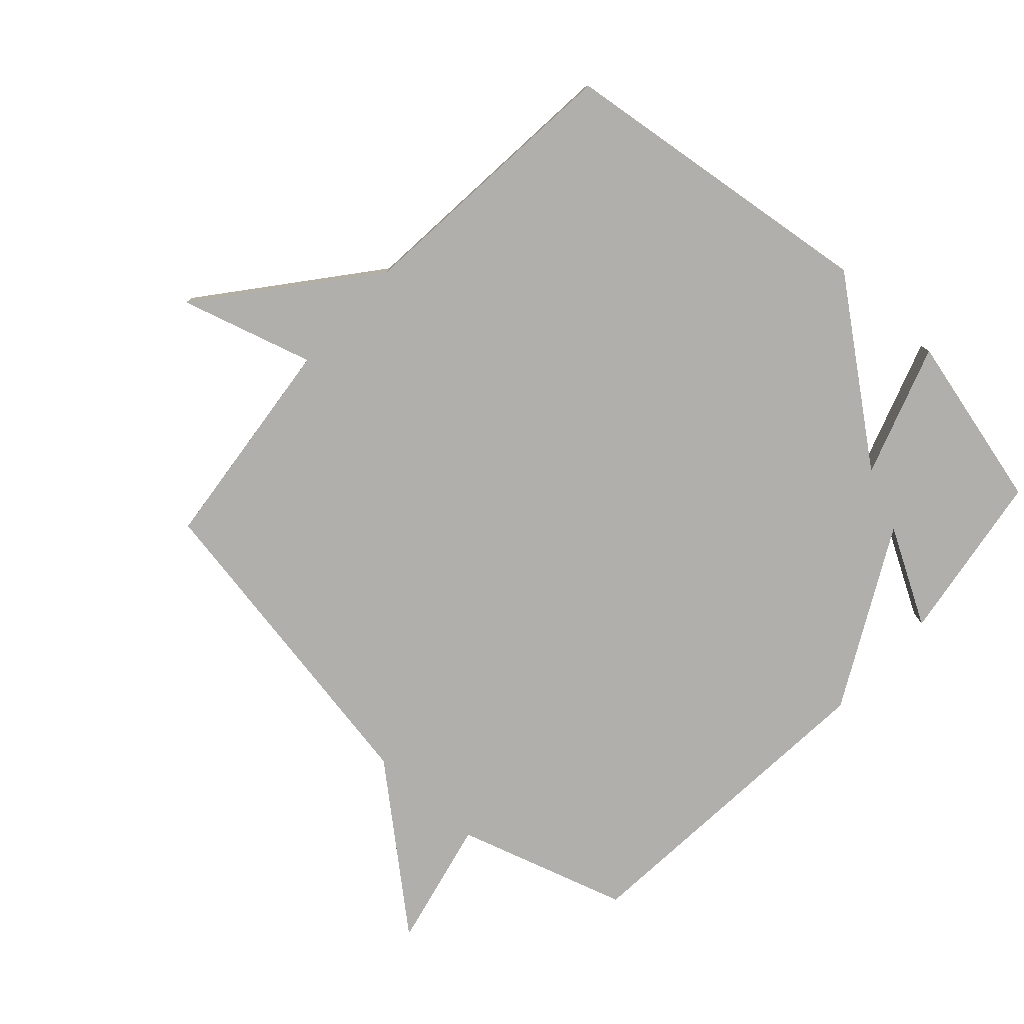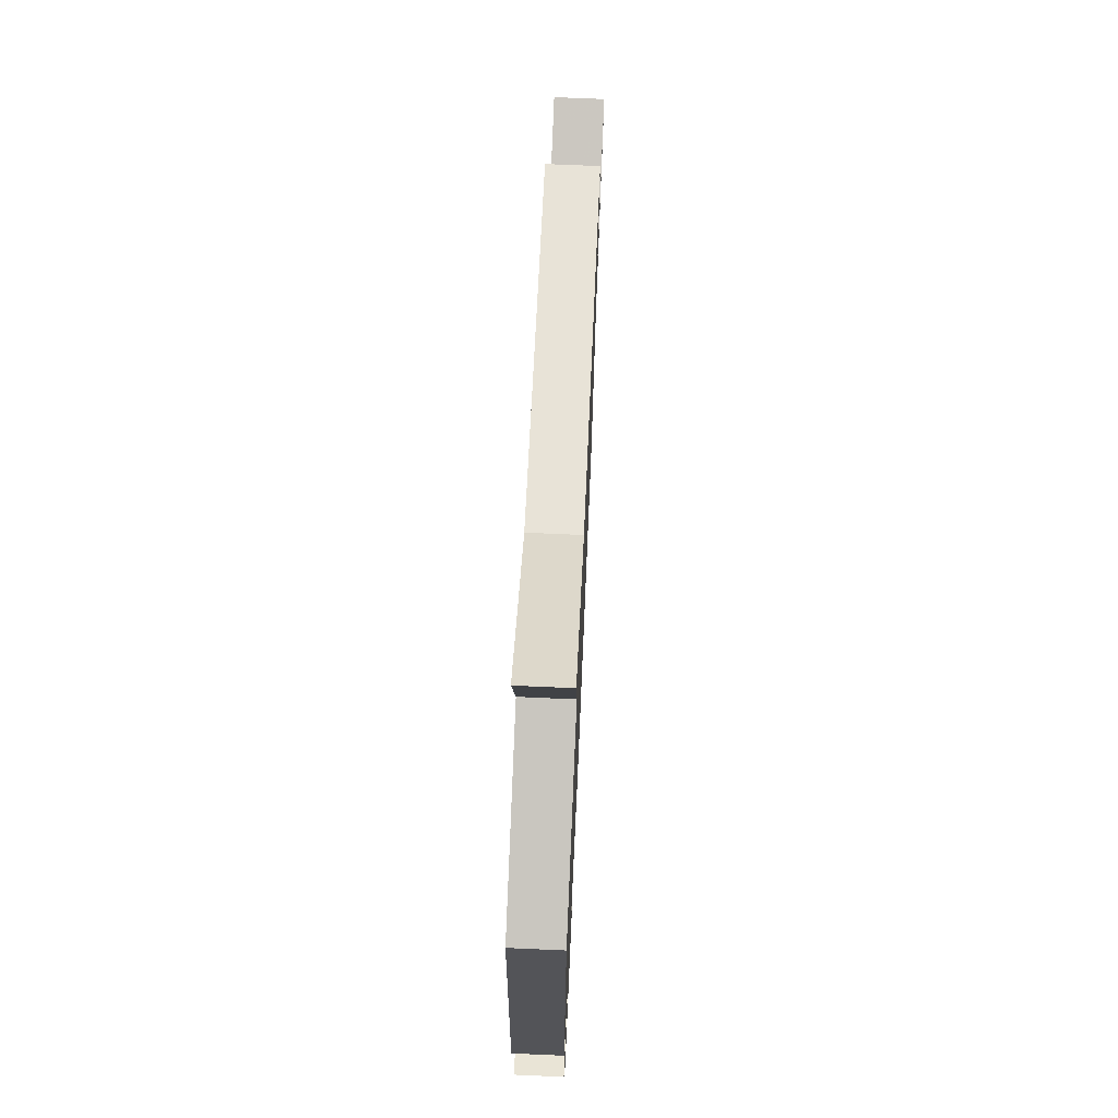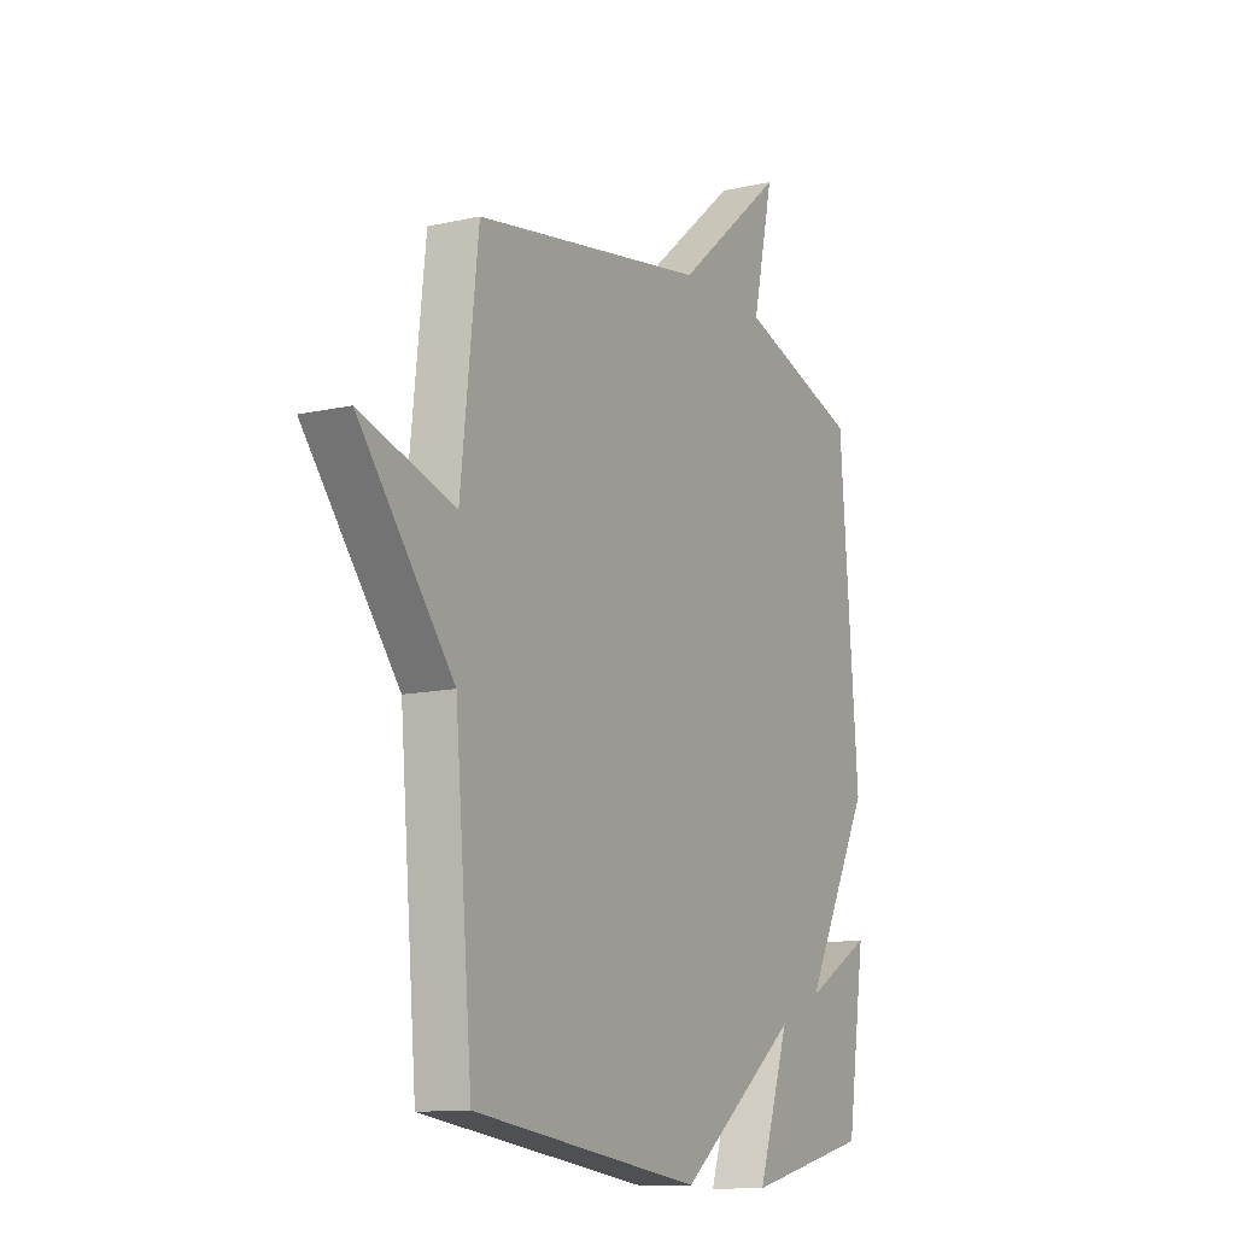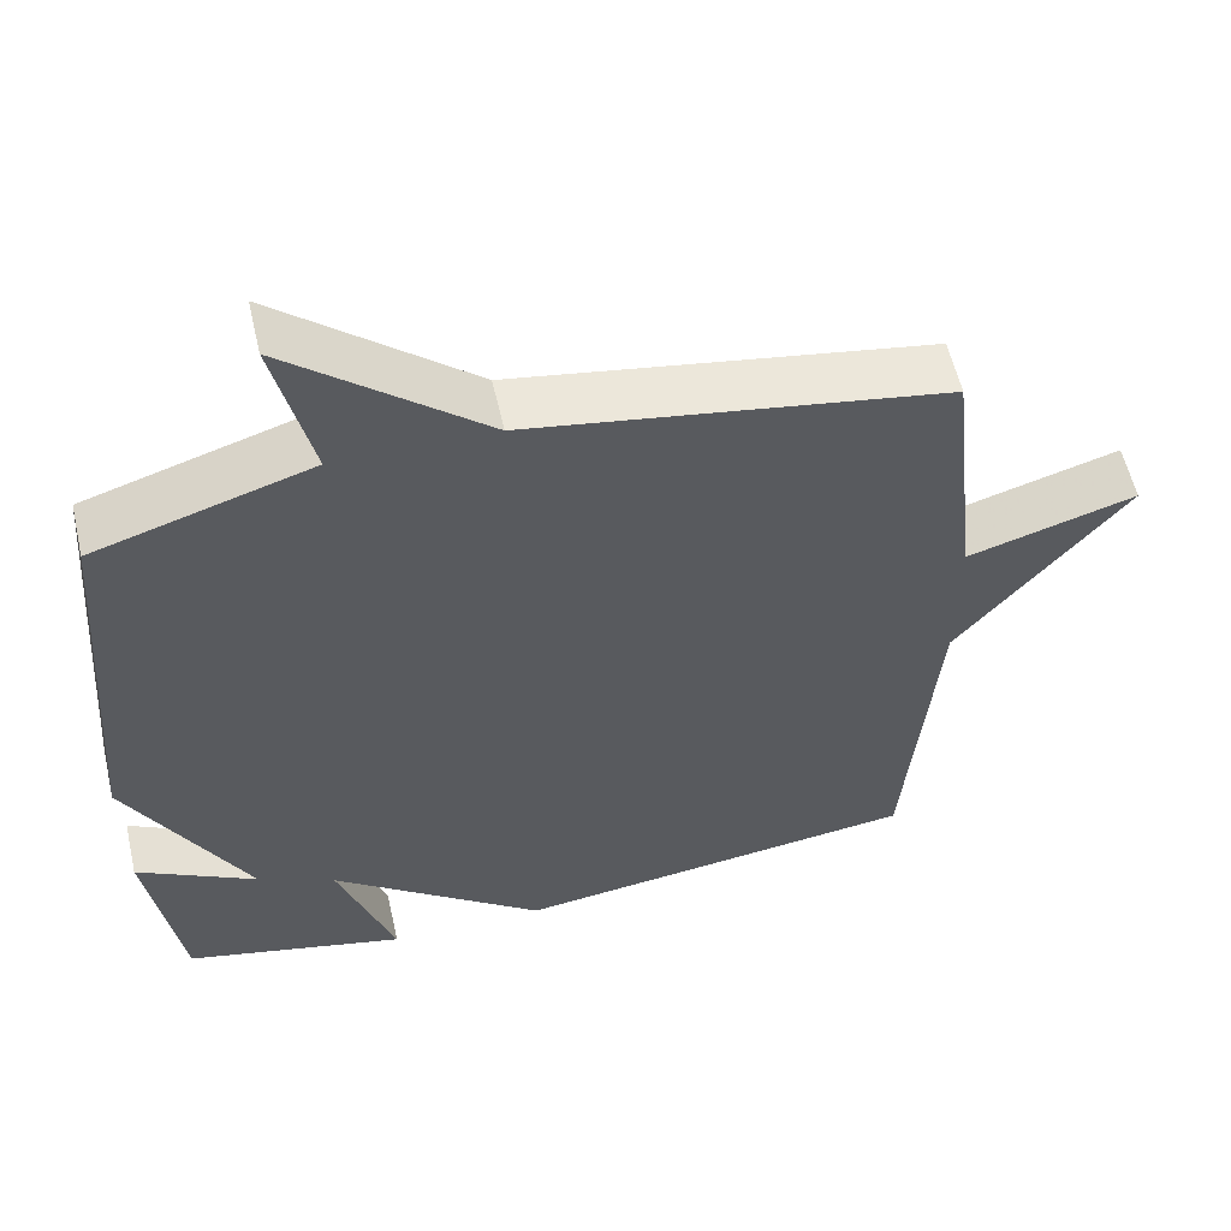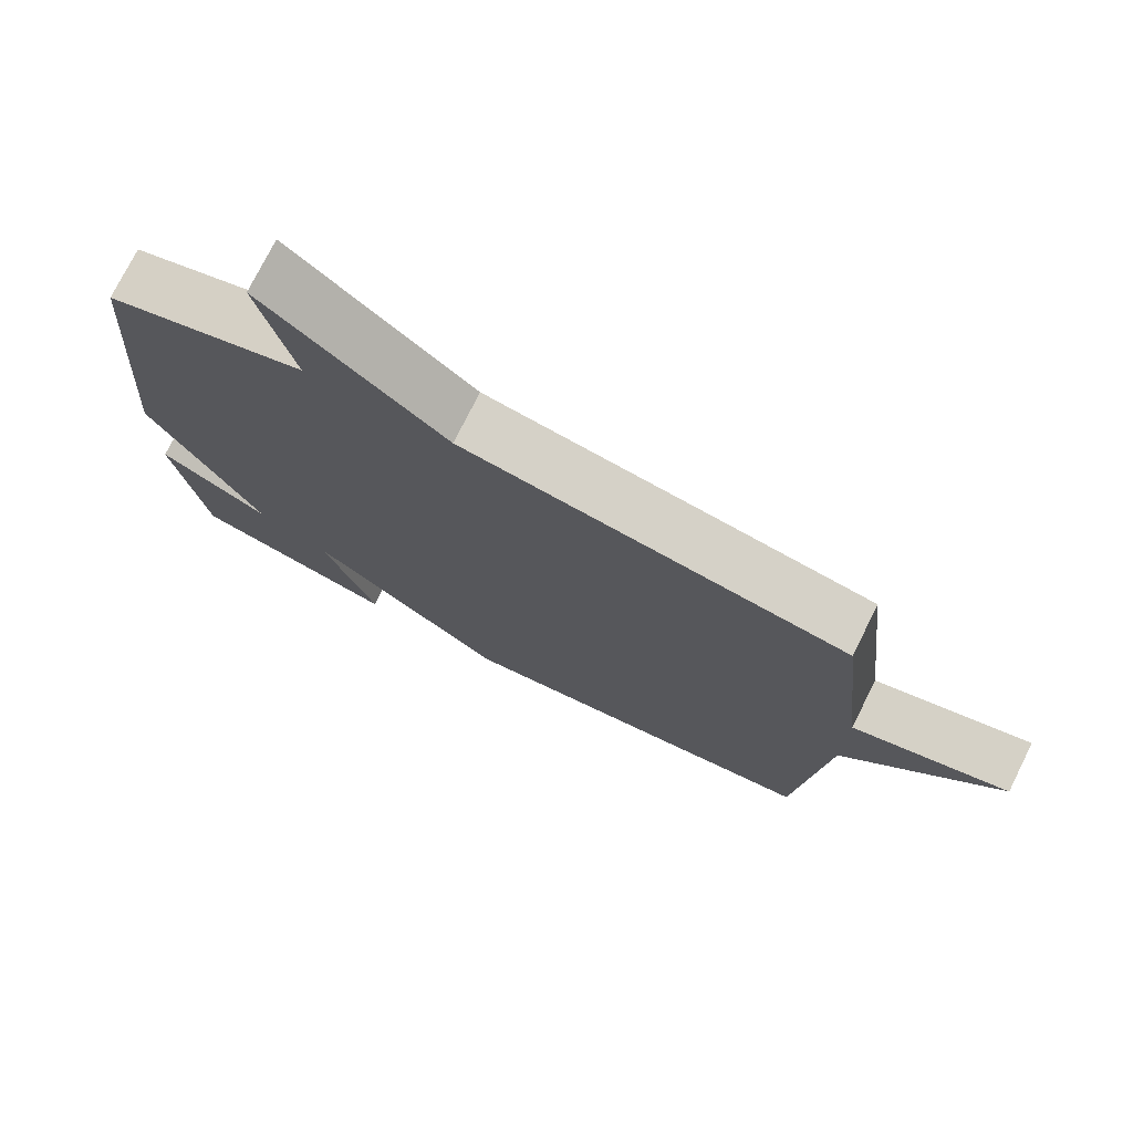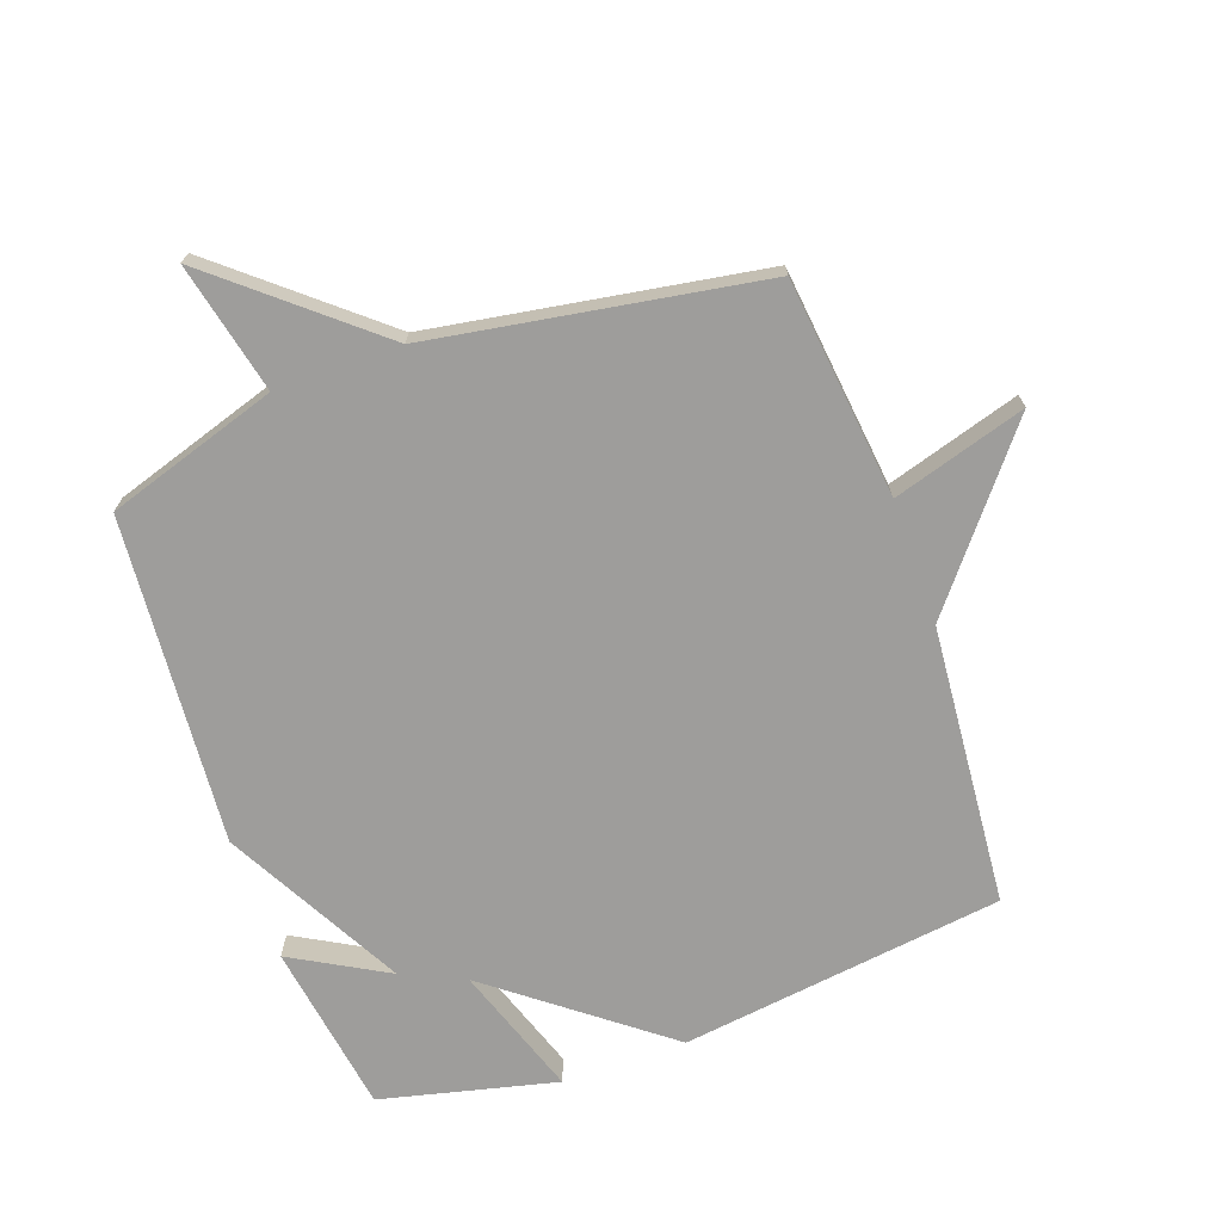
<metadata>
{"format":"obj","ext":"obj","renderer":"f3d","projection":"perspective","resolution":1024,"background":"white","views":[{"elev":-78.2,"azim":137.4,"up":"+Y"},{"elev":71.1,"azim":-87.5,"up":"+Z"},{"elev":-12.1,"azim":118.2,"up":"+Z"},{"elev":57.6,"azim":-12.9,"up":"+Z"},{"elev":75.6,"azim":26.6,"up":"+Z"},{"elev":-70.5,"azim":19.7,"up":"+Y"}]}
</metadata>
<code>
v 0.5 0.07 -0.5
v -0.018 0.07 -0.568
v -0.29 0.07 -0.357
v -0.218 0.07 -0.568
v -0.5 0.07 -0.5
v -0.542 0.07 -0.225
v -0.389 0.07 -0.311
v -0.542 0.07 -0.025
v -0.5 0.07 0.5
v -0.226 0.07 0.587
v -0.273 0.07 0.795
v -0.026 0.07 0.587
v 0.5 0.07 0.5
v 0.539 0.07 0.149
v 0.752 0.07 0.213
v 0.539 0.07 -0.051
v 0.5 0 -0.5
v -0.018 0 -0.568
v -0.29 0 -0.357
v -0.218 0 -0.568
v -0.5 0 -0.5
v -0.542 0 -0.225
v -0.389 0 -0.311
v -0.542 0 -0.025
v -0.5 0 0.5
v -0.226 0 0.587
v -0.273 0 0.795
v -0.026 0 0.587
v 0.5 0 0.5
v 0.539 0 0.149
v 0.752 0 0.213
v 0.539 0 -0.051
f 14 15 16
f 1 2 3
f 16 1 3
f 14 16 3
f 13 14 3
f 12 13 3
f 10 11 12
f 10 12 3
f 9 10 3
f 8 9 3
f 7 8 3
f 4 5 6 7
f 3 4 7
f 32 31 30
f 19 18 17
f 19 17 32
f 19 32 30
f 19 30 29
f 19 29 28
f 28 27 26
f 19 28 26
f 19 26 25
f 19 25 24
f 19 24 23
f 23 22 21 20
f 23 20 19
f 1 17 18 2
f 2 18 19 3
f 3 19 20 4
f 4 20 21 5
f 5 21 22 6
f 6 22 23 7
f 7 23 24 8
f 8 24 25 9
f 9 25 26 10
f 10 26 27 11
f 11 27 28 12
f 12 28 29 13
f 13 29 30 14
f 14 30 31 15
f 15 31 32 16
f 16 32 17 1

</code>
